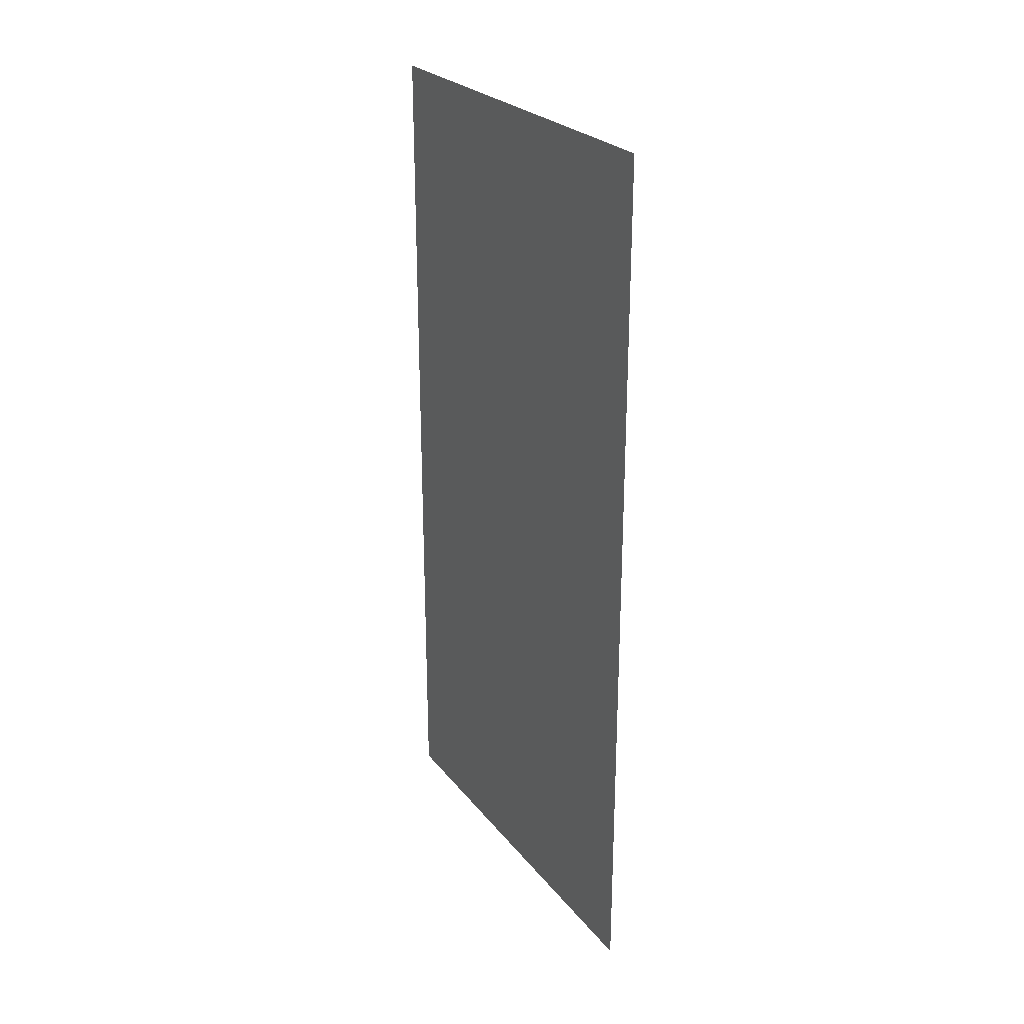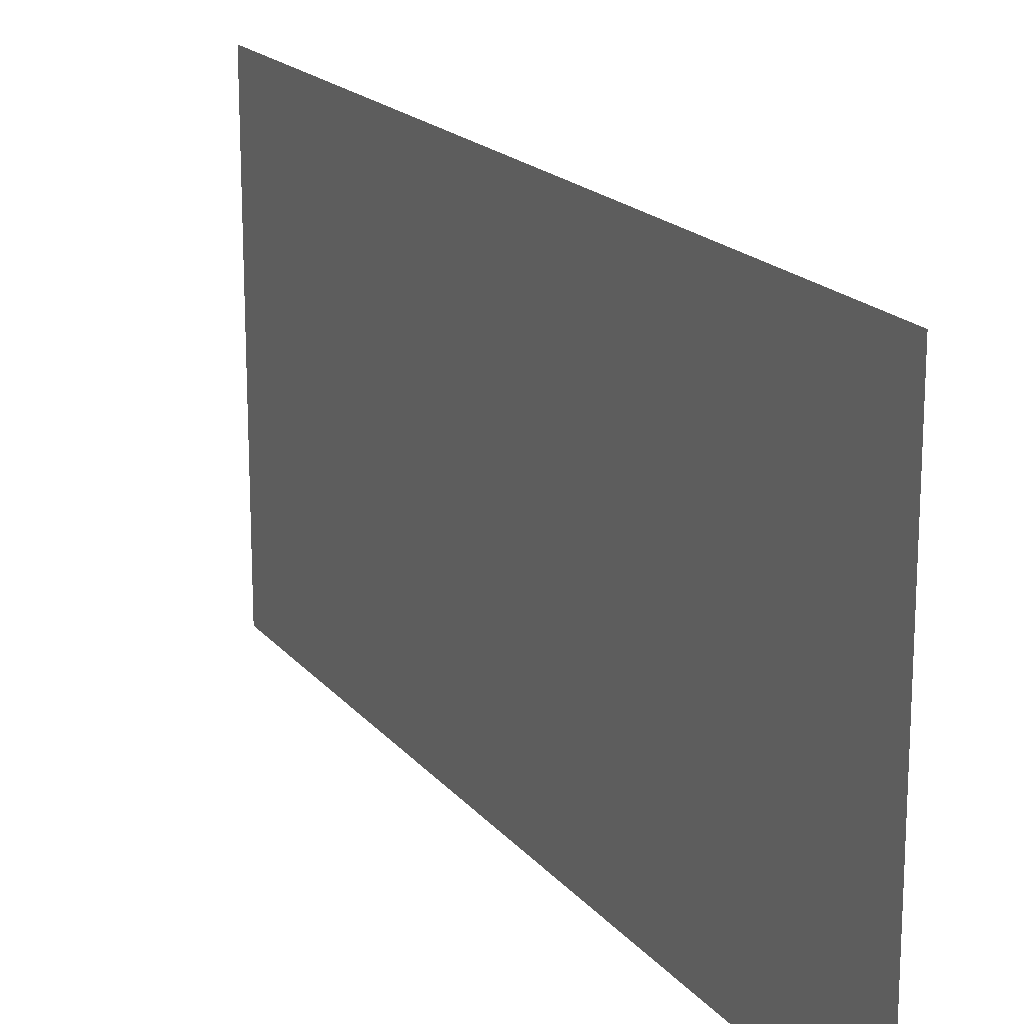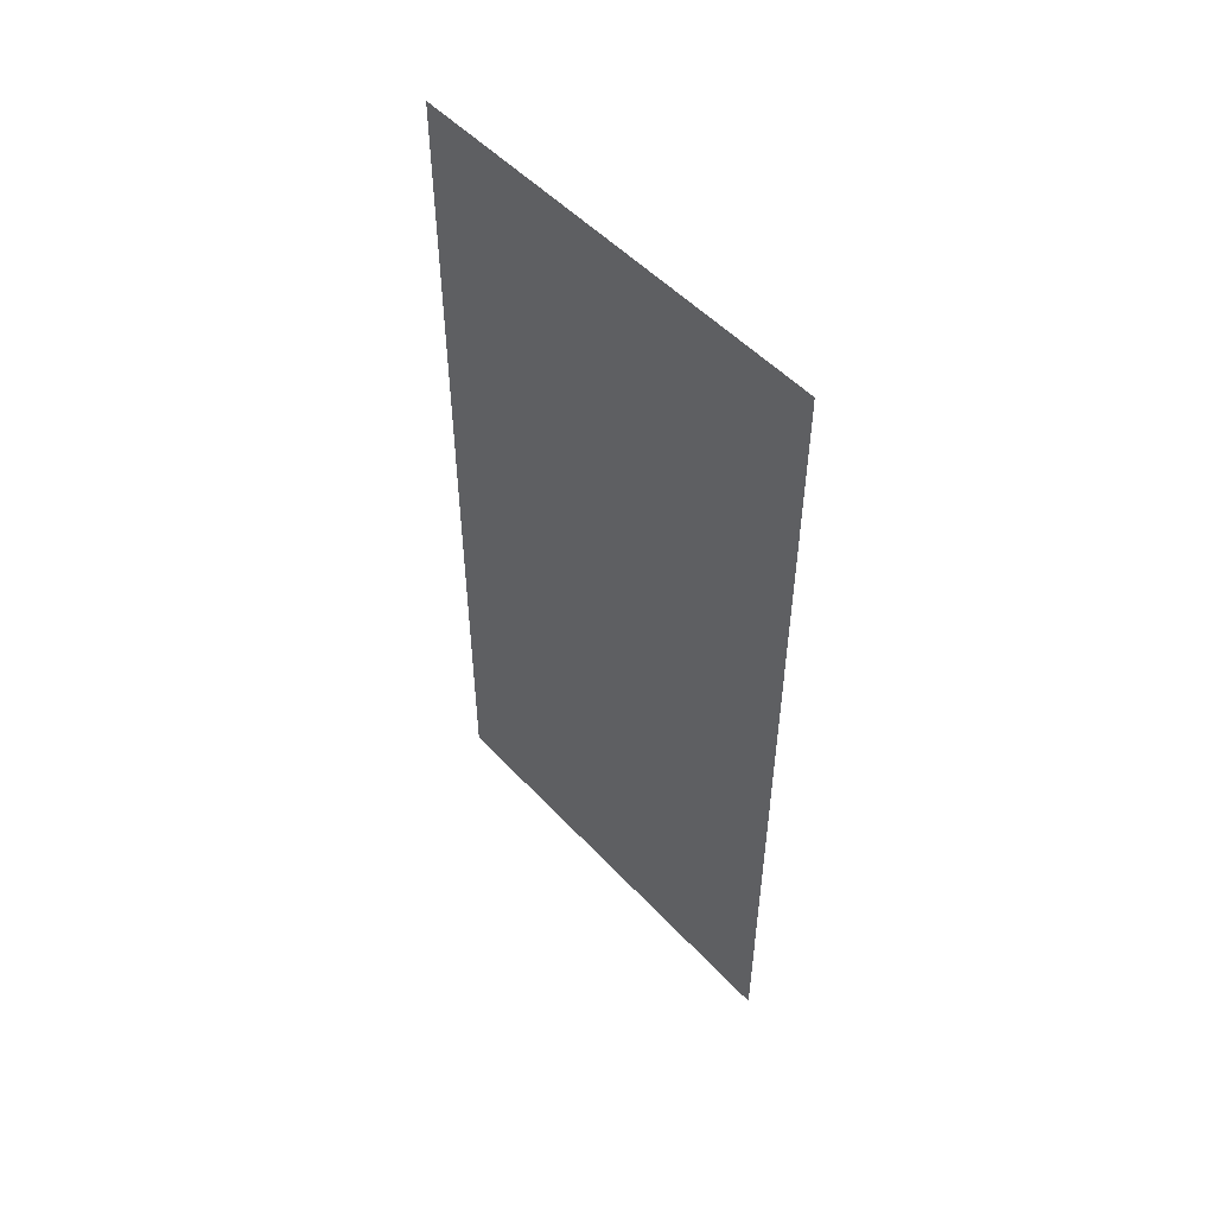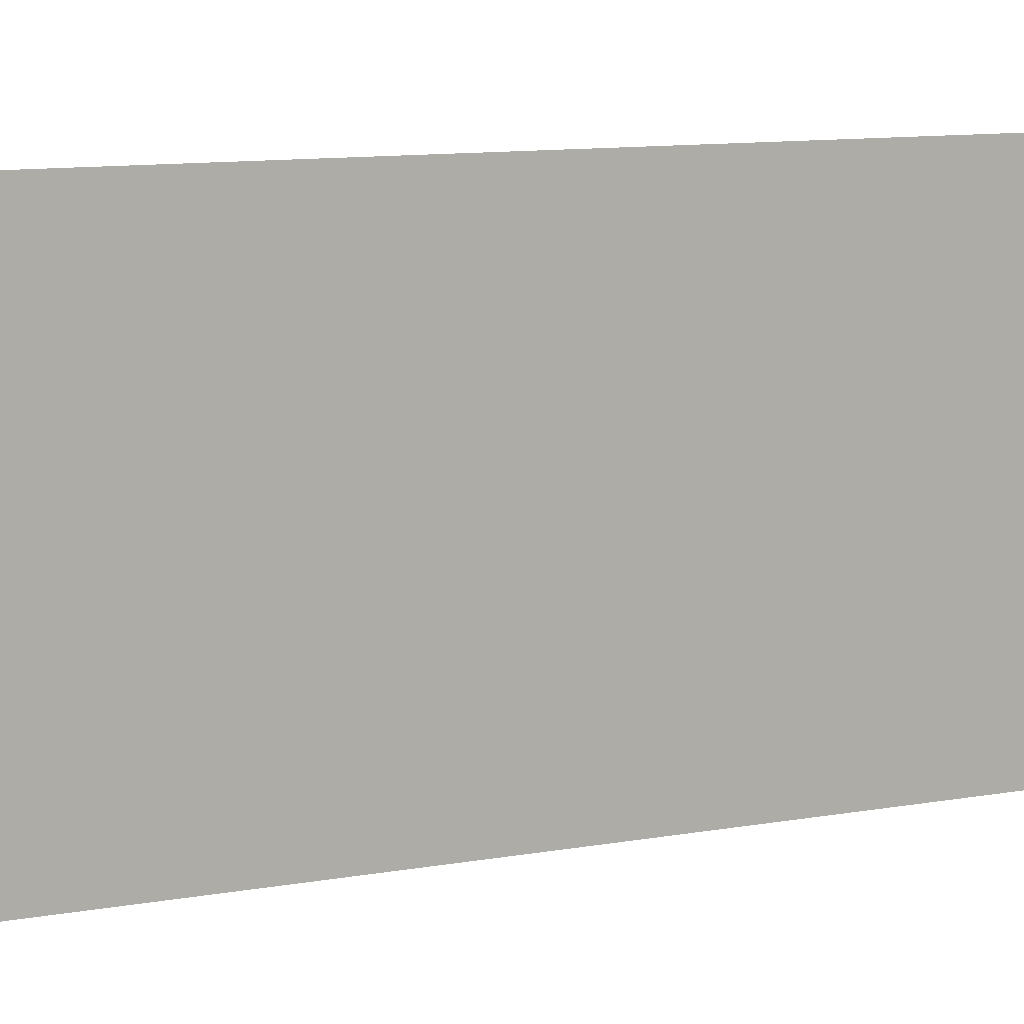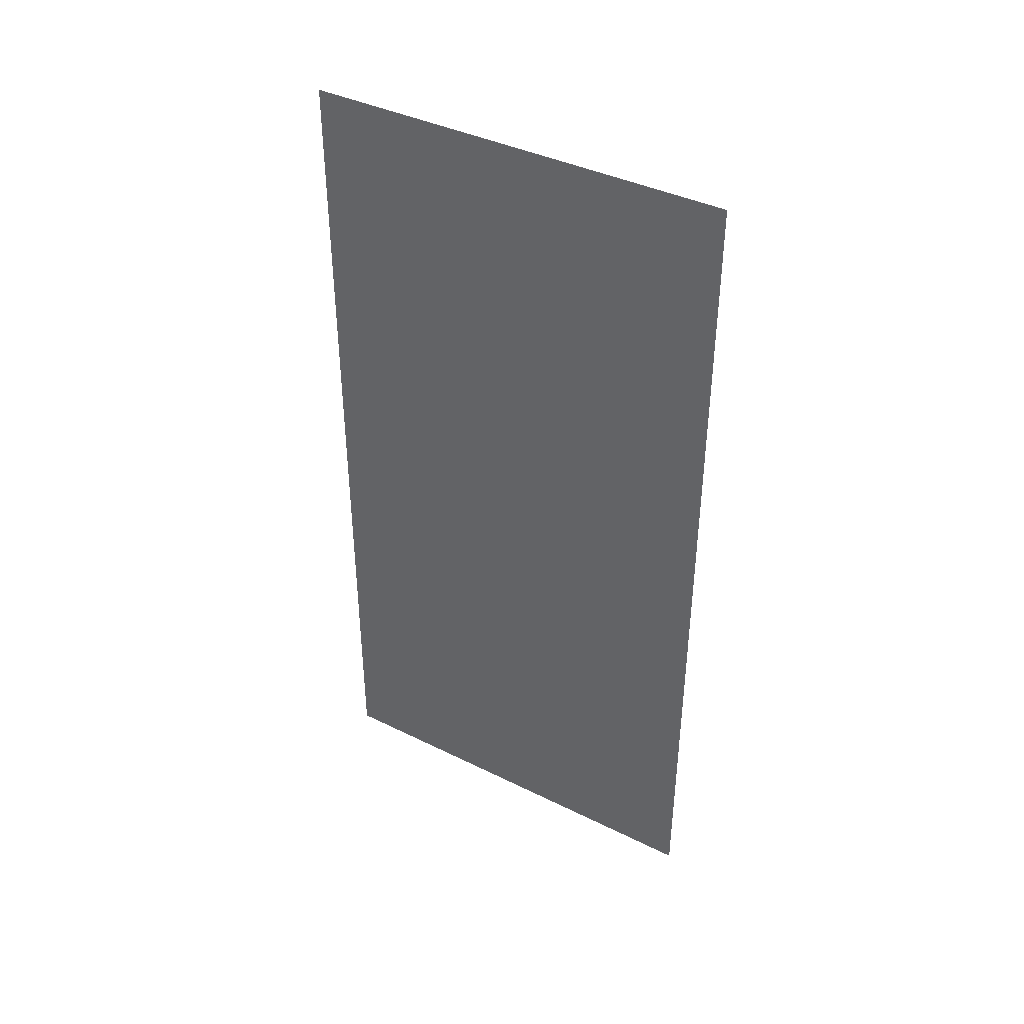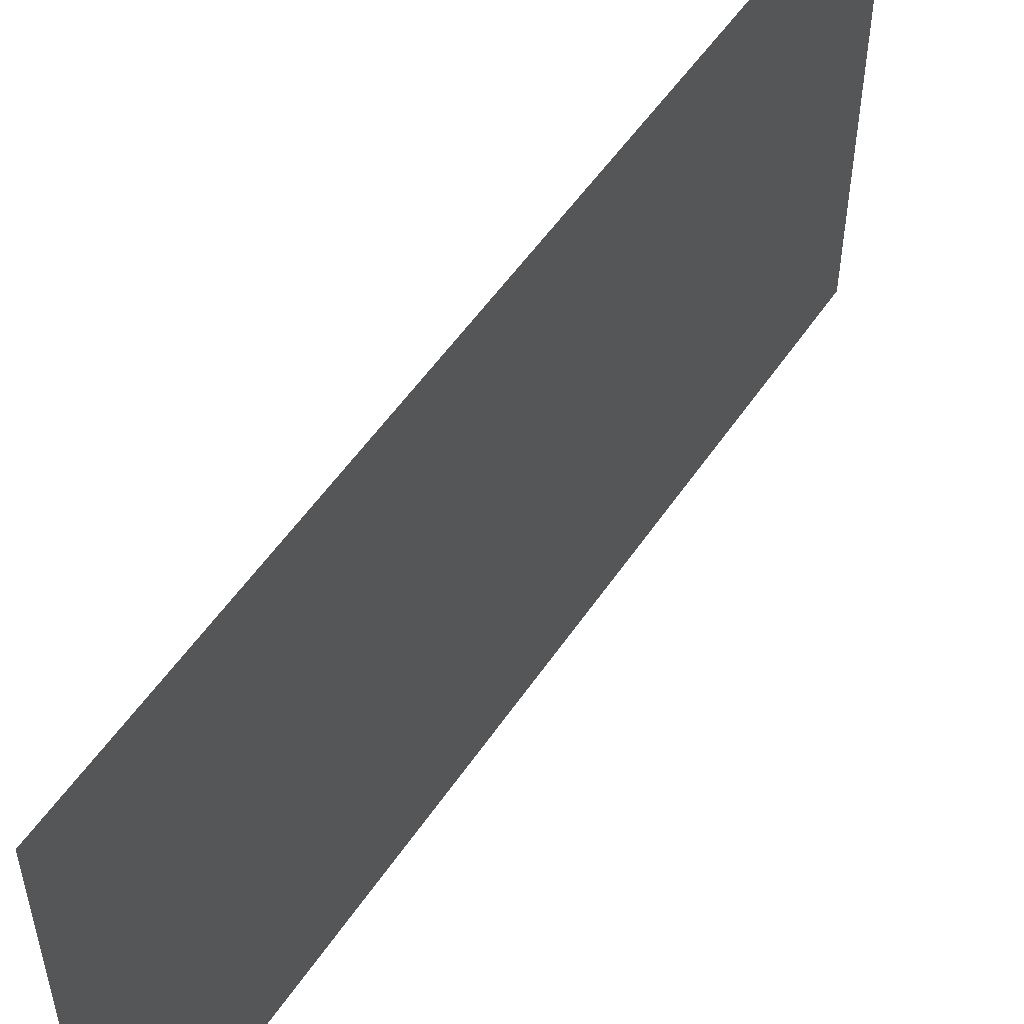
<metadata>
{"format":"obj","ext":"obj","renderer":"f3d","projection":"perspective","resolution":1024,"background":"white","views":[{"elev":25.5,"azim":-29.2,"up":"+Z"},{"elev":18.2,"azim":-26.3,"up":"+Y"},{"elev":51.2,"azim":-41.2,"up":"+Z"},{"elev":11.7,"azim":67.6,"up":"+Y"},{"elev":40.0,"azim":-58.6,"up":"+Z"},{"elev":53.2,"azim":33.1,"up":"+Y"}]}
</metadata>
<code>
v -6784 -128 -192
v -6784 -128 -216
v -6784 -88 -256
v -6784 -16 -192
v -6784 -128 -192
v -6784 -88 -256
v -6784 -16 -256
v -6784 -16 -192
v -6784 -88 -256
v -6784 -88 -448
v -6784 -88 -256
v -6784 -128 -216
v -6784 -128 -448
v -6784 -88 -448
v -6784 -128 -216
v -6784 -16 -448
v -6784 -16 -256
v -6784 -88 -256
v -6784 -88 -448
v -6784 -16 -448
v -6784 -88 -256
v -6784 -128 -216
v -6784 -128 -192
v -6784 -144 -192
v -6784 -128 -448
v -6784 -128 -216
v -6784 -144 -192
v -6784 -144 -448
v -6784 -128 -448
v -6784 -144 -192
f 1 2 3
f 4 5 6
f 7 8 9
f 10 11 12
f 13 14 15
f 16 17 18
f 19 20 21
f 22 23 24
f 25 26 27
f 28 29 30

</code>
